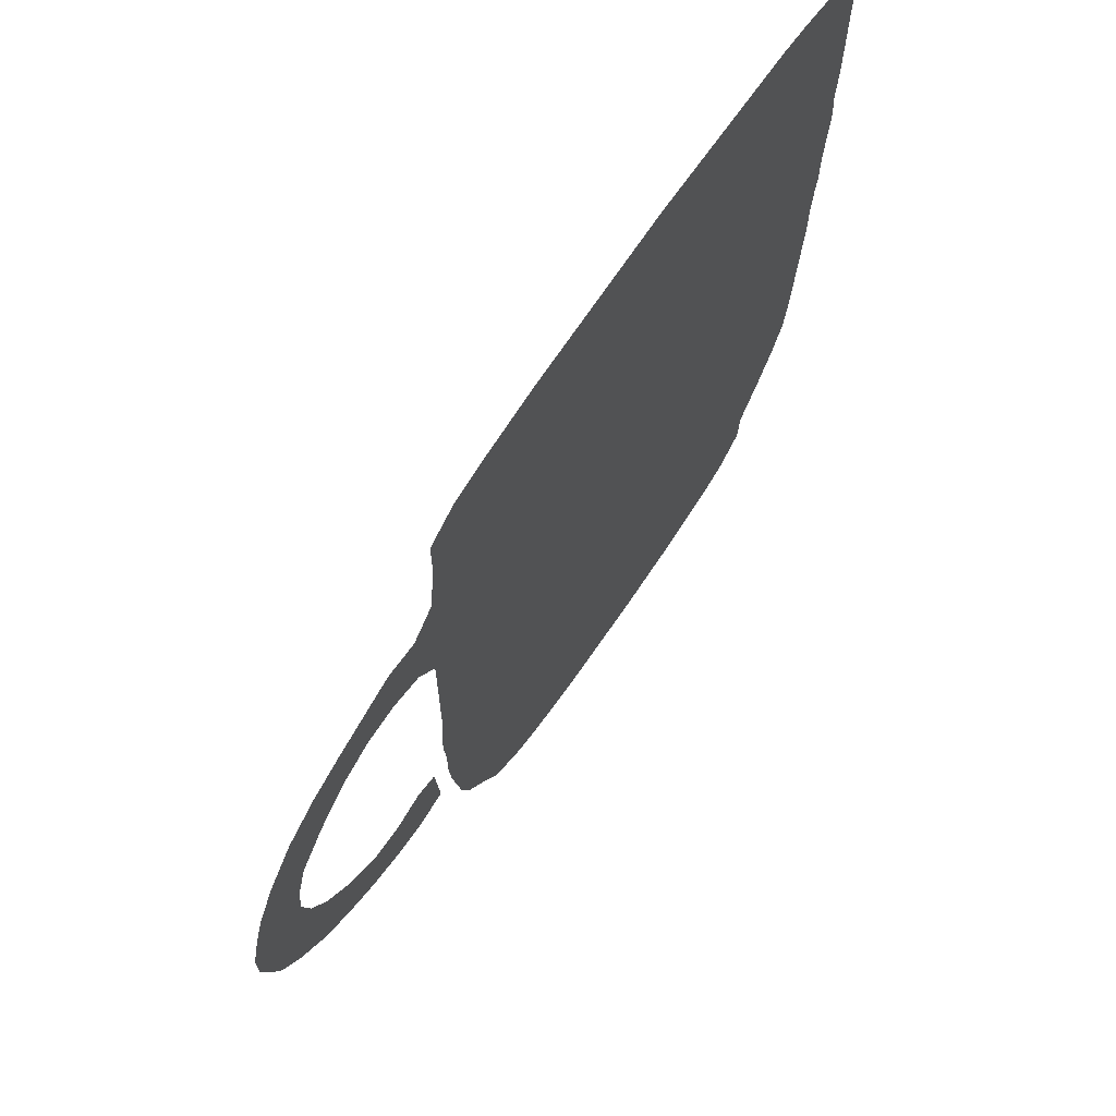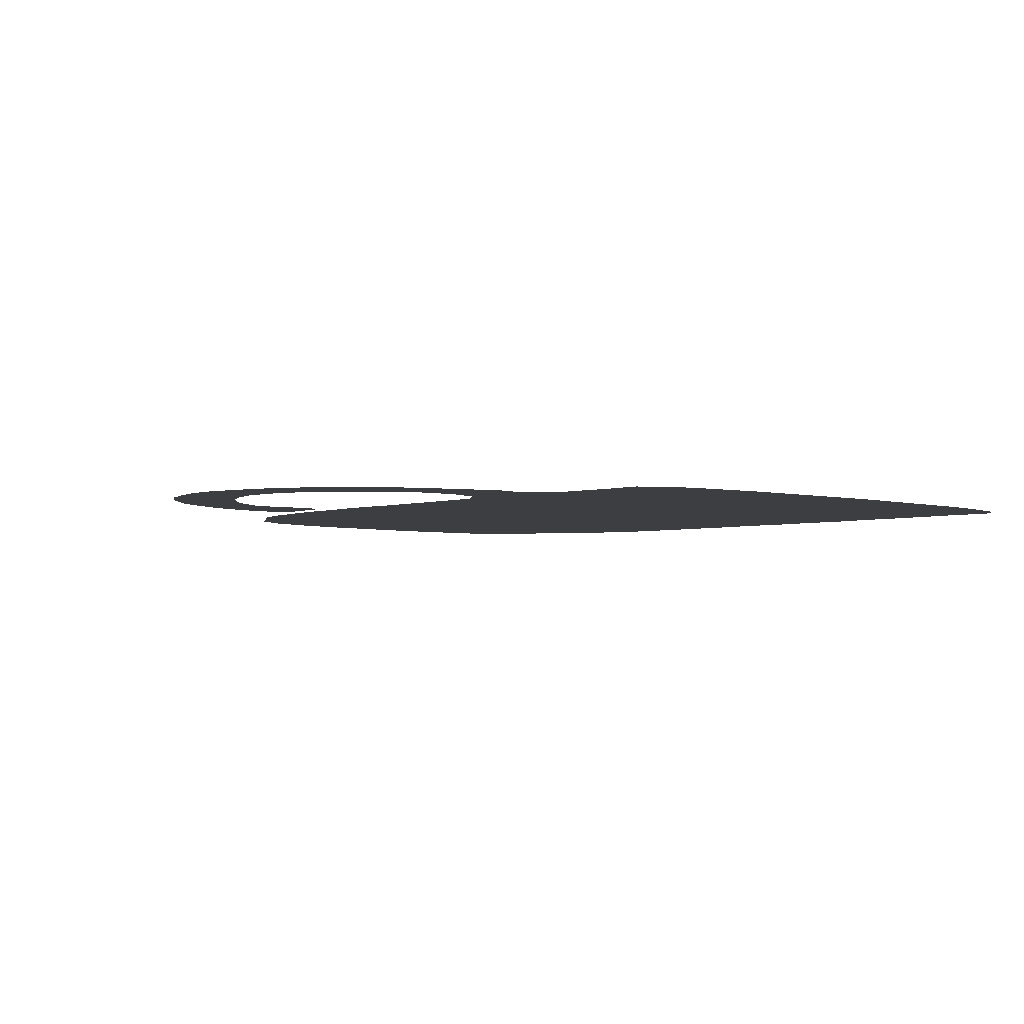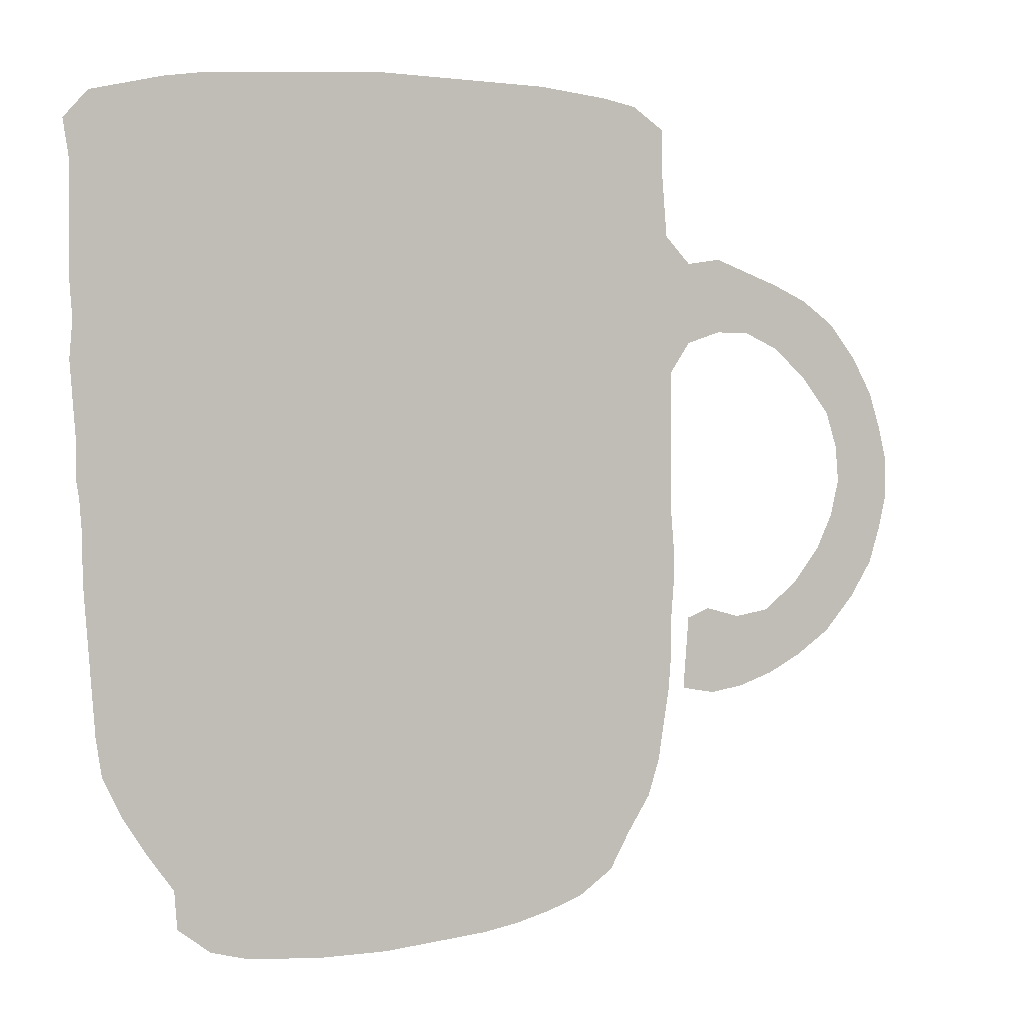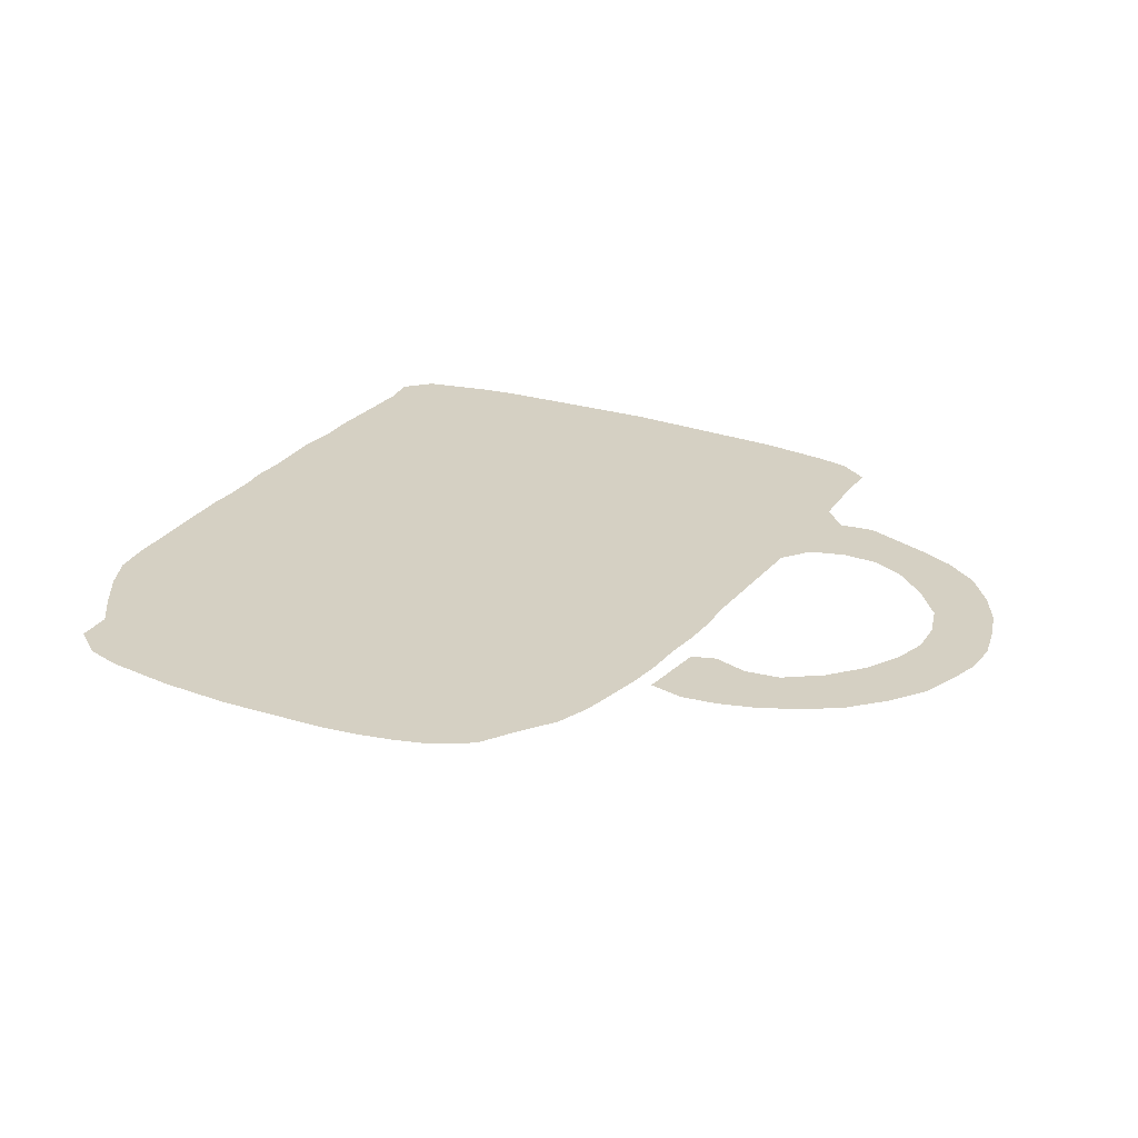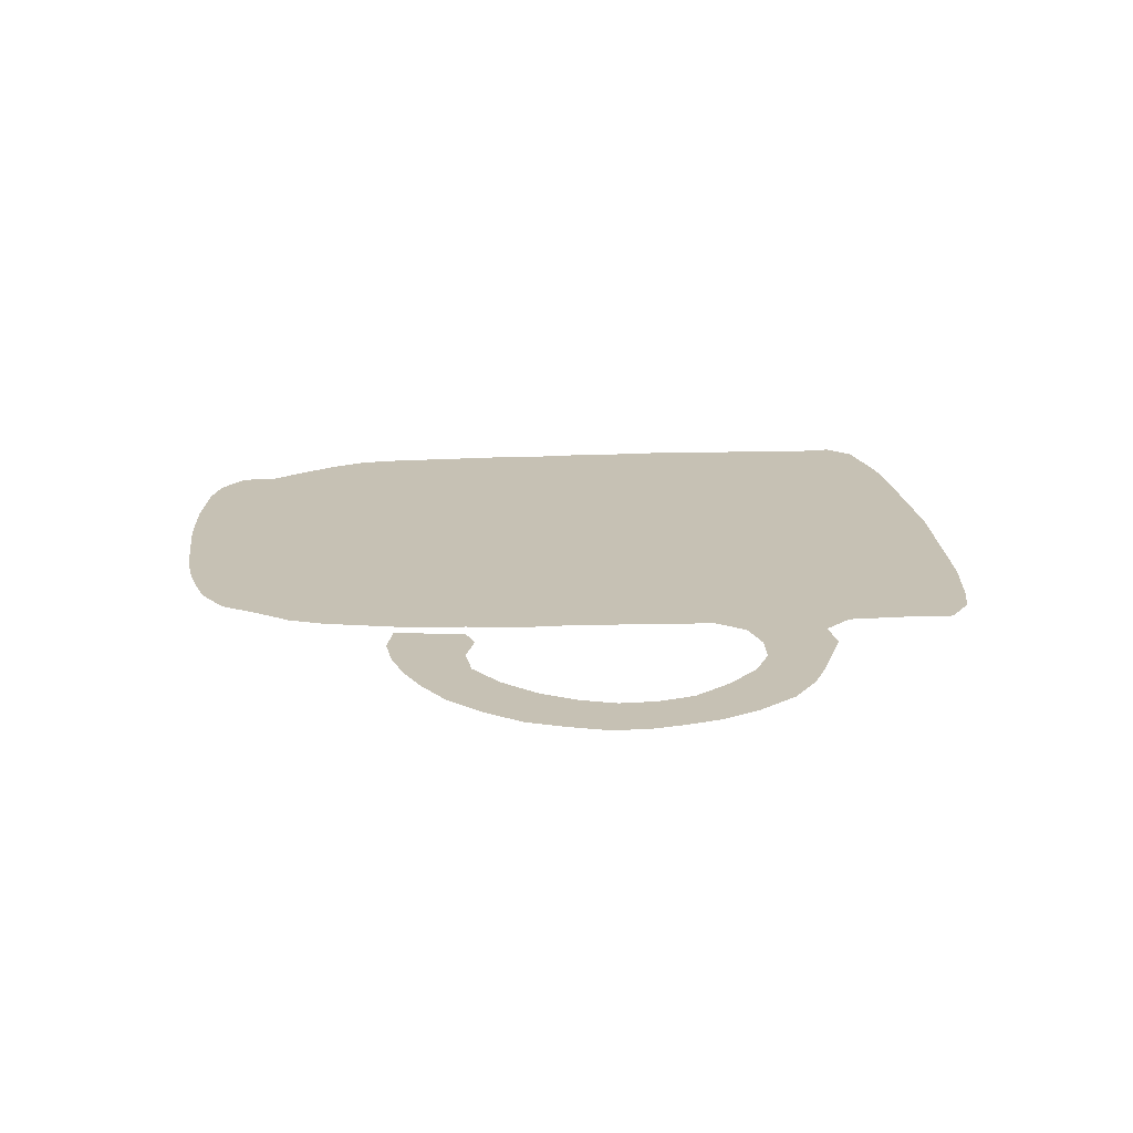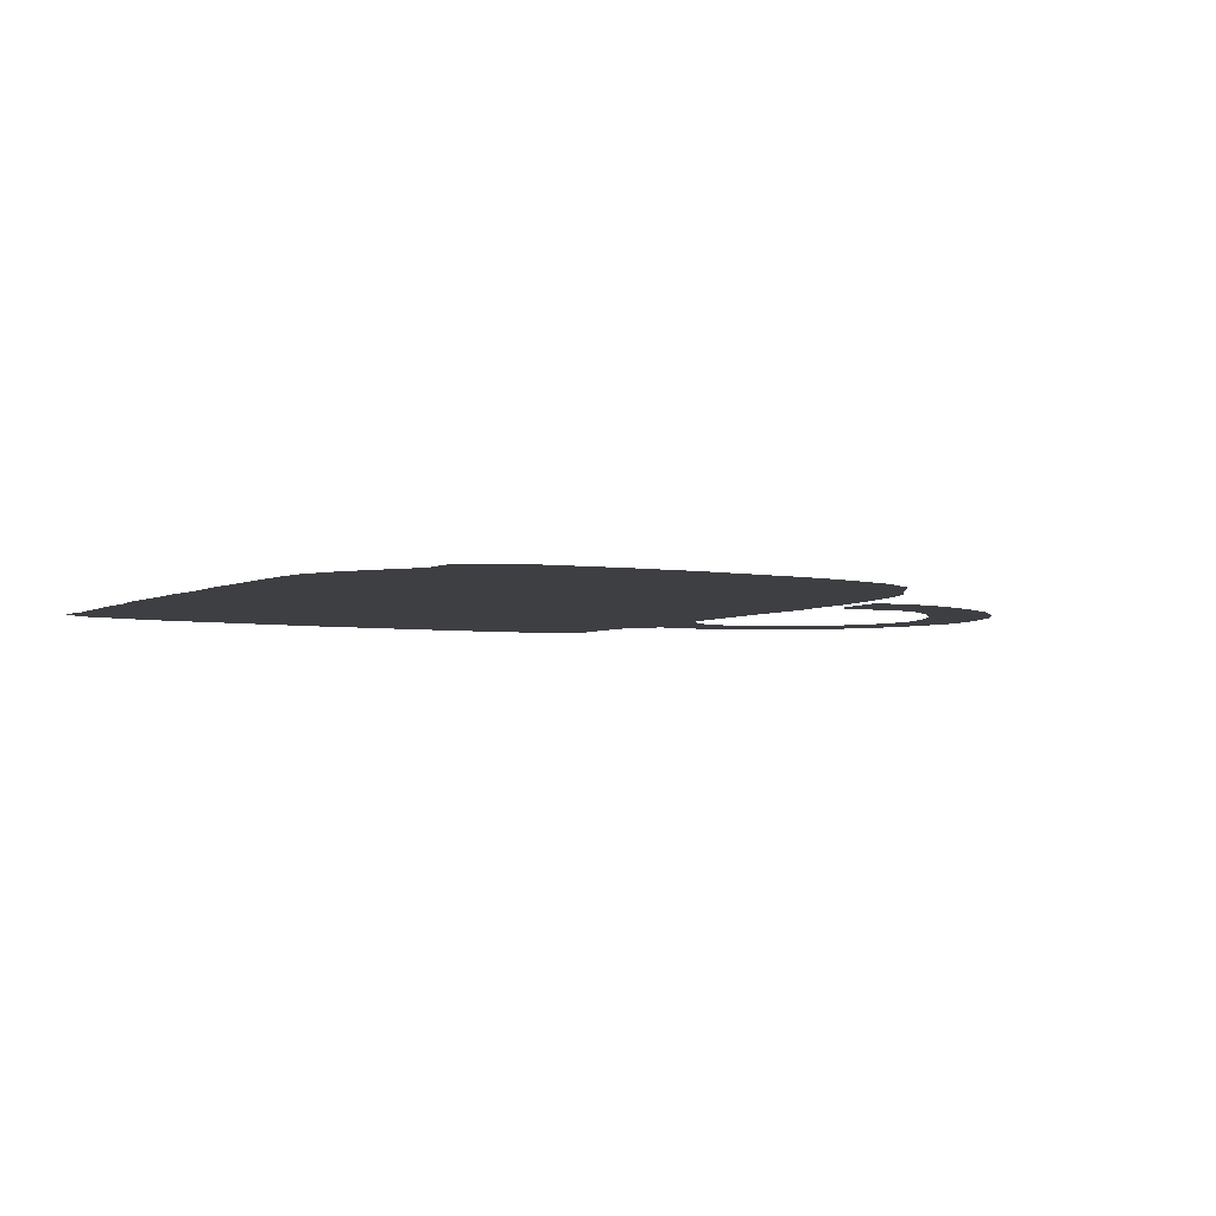
<metadata>
{"format":"obj","ext":"obj","renderer":"f3d","projection":"perspective","resolution":1024,"background":"white","views":[{"elev":68.5,"azim":123.4,"up":"+Y"},{"elev":-3.6,"azim":138.9,"up":"+Z"},{"elev":0.6,"azim":-28.8,"up":"+Y"},{"elev":26.1,"azim":30.6,"up":"+Z"},{"elev":18.6,"azim":87.6,"up":"+Z"},{"elev":-4.0,"azim":-28.3,"up":"+Z"}]}
</metadata>
<code>
v 0.01307 0.4935 0
v 0.01307 0.5327 0
v 0.009804 0.5719 0
v 0.006536 0.6111 0
v 0.009804 0.6503 0
v 0.006536 0.6895 0
v 0.006536 0.7288 0
v 0.006536 0.768 0
v 0.006536 0.8072 0
v 0 0.8464 0
v 0.02614 0.8758 0
v 0.06536 0.8856 0
v 0.1046 0.8954 0
v 0.1438 0.902 0
v 0.183 0.9052 0
v 0.2222 0.9085 0
v 0.2614 0.9118 0
v 0.3006 0.915 0
v 0.3399 0.9183 0
v 0.3791 0.9183 0
v 0.4183 0.9183 0
v 0.4575 0.9183 0
v 0.4967 0.9183 0
v 0.536 0.9183 0
v 0.5752 0.915 0
v 0.6144 0.9118 0
v 0.6536 0.9052 0
v 0.6895 0.8823 0
v 0.6895 0.8431 0
v 0.6928 0.8039 0
v 0.6961 0.7647 0
v 0.7255 0.7353 0
v 0.7647 0.7418 0
v 0.8039 0.7288 0
v 0.8431 0.7157 0
v 0.8823 0.6994 0
v 0.9216 0.6732 0
v 0.9543 0.634 0
v 0.9771 0.5948 0
v 0.9902 0.5556 0
v 1 0.5163 0
v 1 0.4771 0
v 0.9902 0.4379 0
v 0.9771 0.3987 0
v 0.951 0.3595 0
v 0.915 0.3203 0
v 0.8758 0.2941 0
v 0.8366 0.2745 0
v 0.7974 0.2614 0
v 0.7582 0.2549 0
v 0.7189 0.2614 0
v 0.7222 0.3006 0
v 0.7255 0.3399 0
v 0.7516 0.3497 0
v 0.7909 0.3399 0
v 0.8301 0.3464 0
v 0.8693 0.3758 0
v 0.902 0.415 0
v 0.9216 0.4542 0
v 0.9314 0.4935 0
v 0.9281 0.5327 0
v 0.915 0.5719 0
v 0.8823 0.6111 0
v 0.8431 0.6438 0
v 0.8039 0.6601 0
v 0.7647 0.6601 0
v 0.7255 0.6471 0
v 0.7026 0.6144 0
v 0.7026 0.5752 0
v 0.7026 0.536 0
v 0.7026 0.4967 0
v 0.7026 0.4575 0
v 0.7059 0.4183 0
v 0.7059 0.3791 0
v 0.7026 0.3399 0
v 0.7026 0.3006 0
v 0.6994 0.2614 0
v 0.6928 0.2222 0
v 0.6863 0.183 0
v 0.6732 0.1438 0
v 0.6471 0.1046 0
v 0.6242 0.06536 0
v 0.585 0.03922 0
v 0.5457 0.02614 0
v 0.5065 0.01634 0
v 0.4673 0.009804 0
v 0.4281 0.006536 0
v 0.3889 0.003268 0
v 0.3497 0 0
v 0.3105 0 0
v 0.2712 0 0
v 0.232 0.003268 0
v 0.1928 0.006536 0
v 0.1536 0.01634 0
v 0.1177 0.04248 0
v 0.1144 0.0817 0
v 0.08497 0.1209 0
v 0.05882 0.1601 0
v 0.03922 0.1993 0
v 0.03268 0.2386 0
v 0.02941 0.2778 0
v 0.02614 0.317 0
v 0.02288 0.3562 0
v 0.01961 0.3954 0
v 0.01961 0.4346 0
v 0.01634 0.4739 0
f 20 68 21
f 21 68 22
f 22 68 31
f 22 31 23
f 26 29 27
f 5 16 6
f 3 5 4
f 93 96 94
f 94 96 95
f 39 62 40
f 37 63 38
f 38 62 39
f 38 63 62
f 27 29 28
f 3 18 5
f 31 68 67
f 31 67 32
f 32 67 66
f 37 64 63
f 75 88 87
f 78 87 86
f 77 87 78
f 71 105 72
f 75 102 88
f 71 106 105
f 1 106 2
f 2 19 18
f 2 18 3
f 92 96 93
f 91 96 92
f 90 96 91
f 81 83 82
f 81 84 83
f 78 81 79
f 35 64 36
f 36 64 37
f 23 31 24
f 24 31 25
f 25 31 30
f 26 30 29
f 25 30 26
f 5 17 16
f 5 18 17
f 35 65 64
f 45 57 46
f 46 57 47
f 9 13 12
f 8 13 9
f 9 11 10
f 9 12 11
f 72 105 104
f 72 104 73
f 88 101 89
f 88 102 101
f 89 101 90
f 70 106 71
f 2 106 70
f 90 97 96
f 90 101 97
f 79 81 80
f 78 86 85
f 78 85 81
f 81 85 84
f 8 14 13
f 7 14 8
f 32 66 33
f 44 58 45
f 45 58 57
f 47 57 56
f 47 56 48
f 76 87 77
f 75 87 76
f 6 16 15
f 6 15 7
f 7 15 14
f 73 103 74
f 73 104 103
f 74 103 75
f 75 103 102
f 98 100 99
f 97 100 98
f 97 101 100
f 20 69 68
f 19 69 20
f 2 69 19
f 2 70 69
f 34 65 35
f 34 66 65
f 33 66 34
f 43 59 44
f 44 59 58
f 48 55 49
f 48 56 55
f 49 55 50
f 50 52 51
f 52 54 53
f 52 55 54
f 50 55 52
f 40 61 41
f 40 62 61
f 42 60 43
f 43 60 59
f 41 60 42
f 41 61 60

</code>
